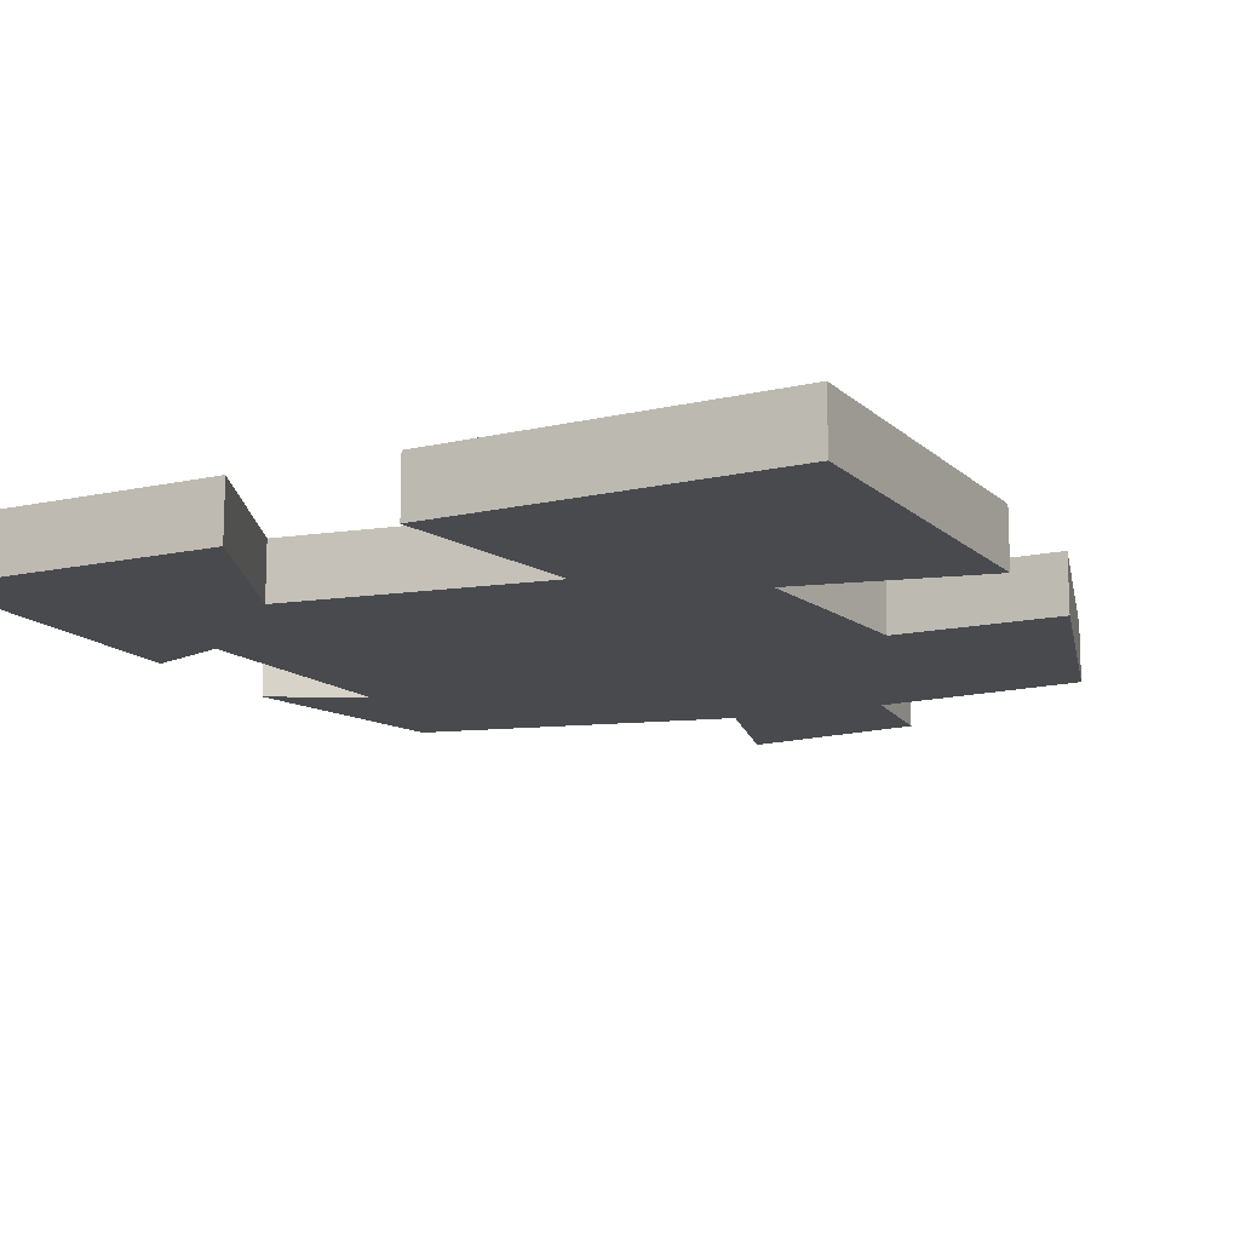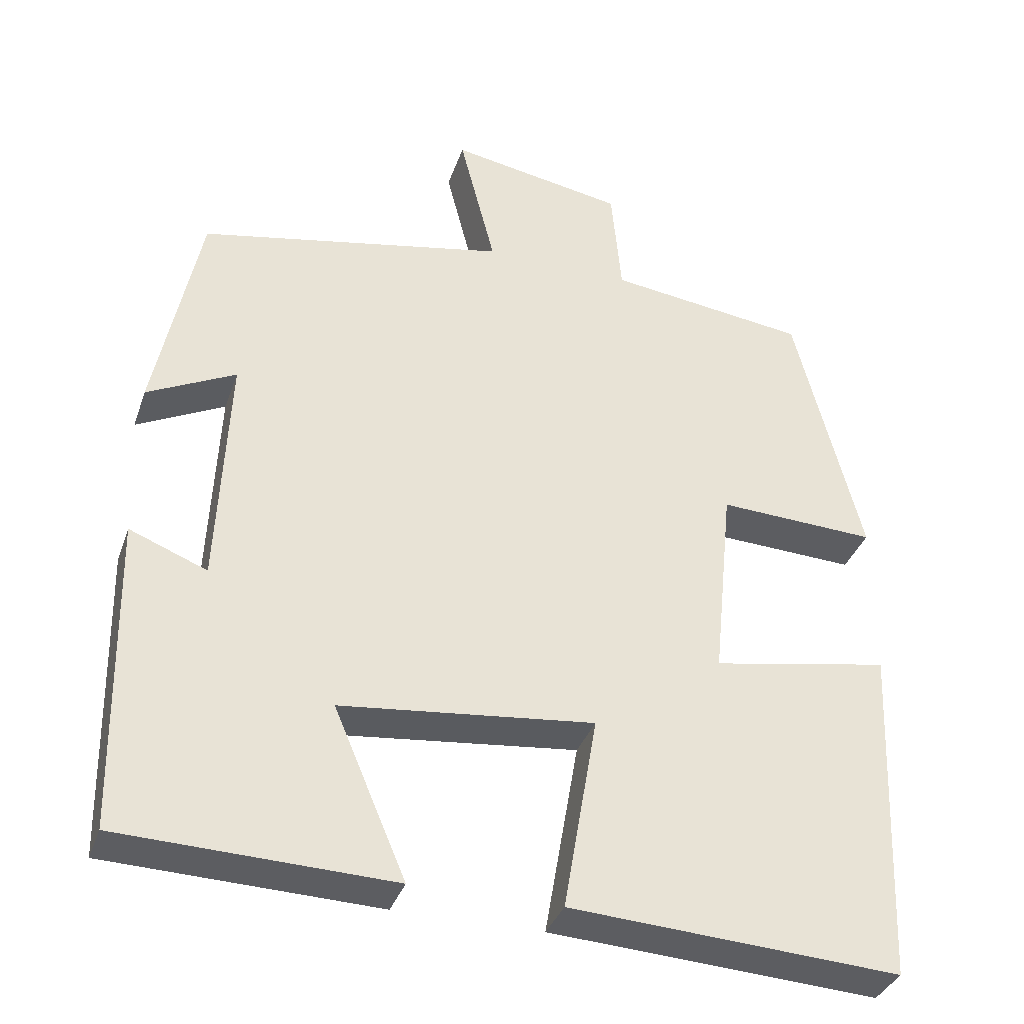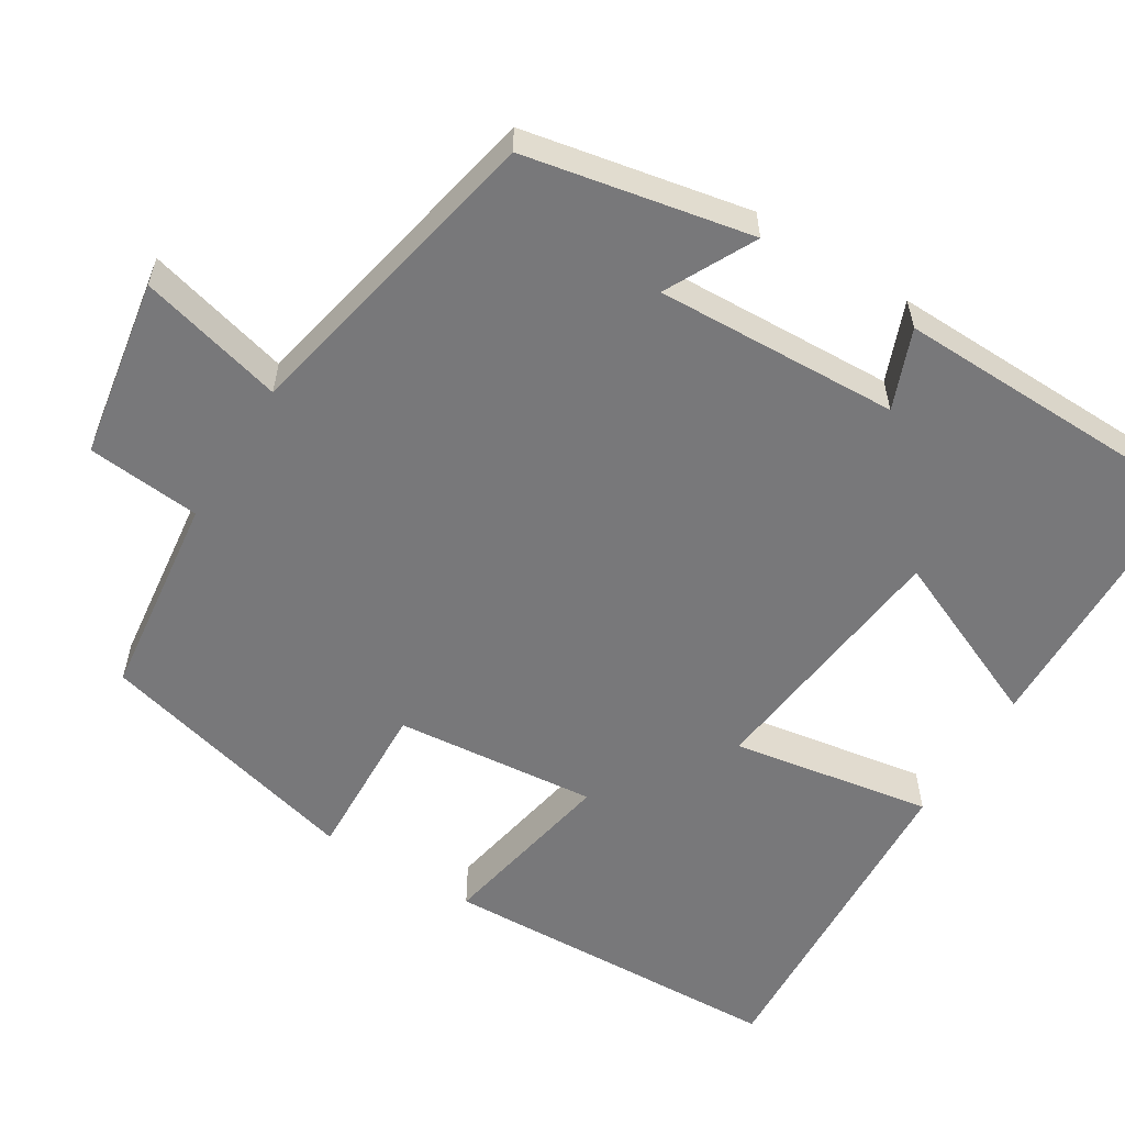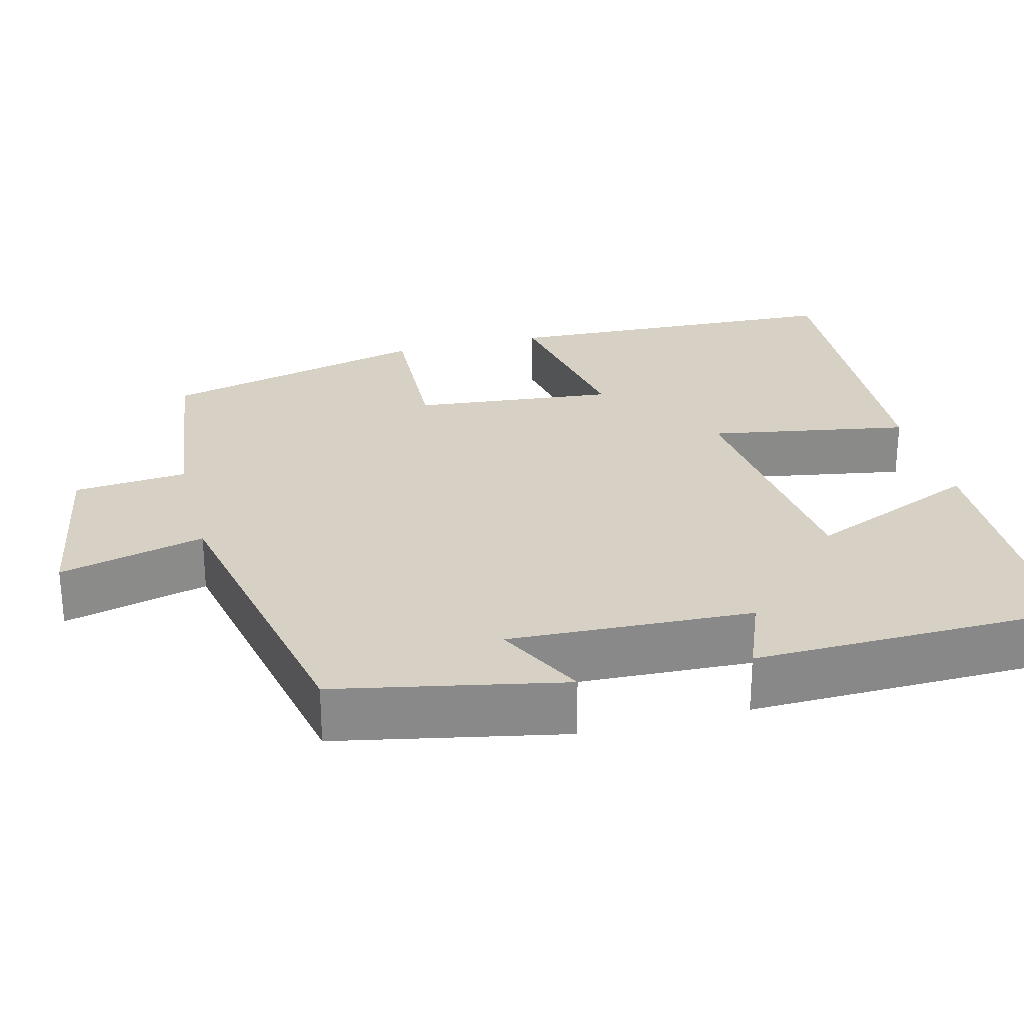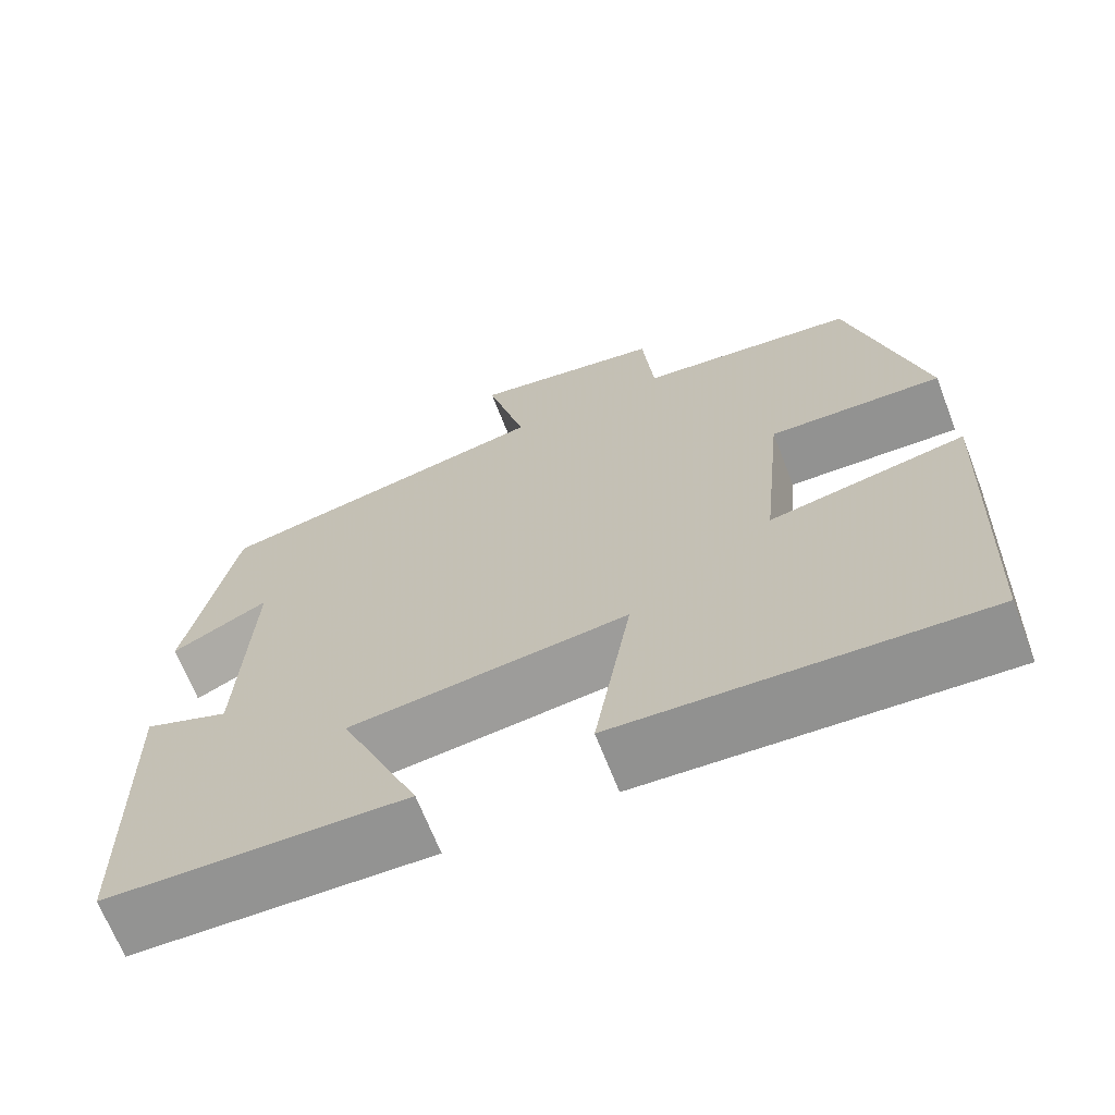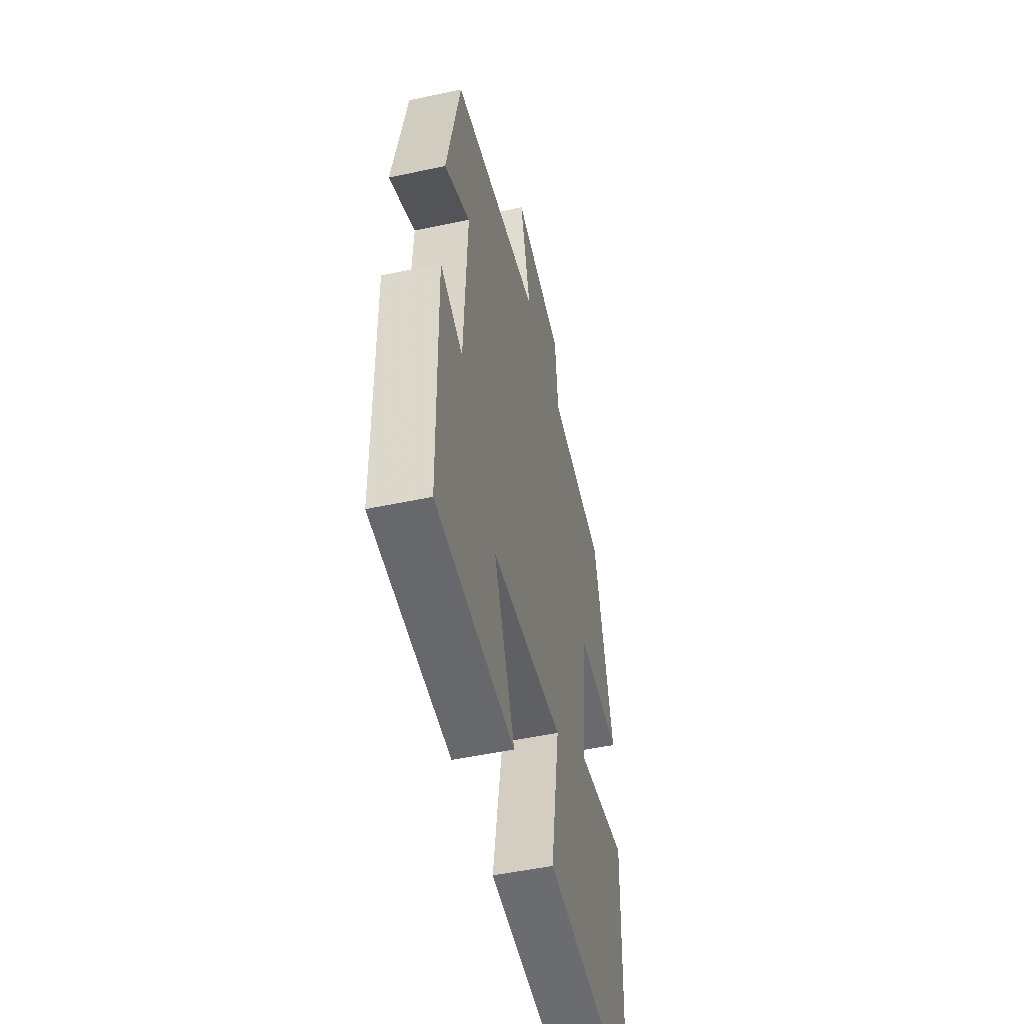
<metadata>
{"format":"obj","ext":"obj","renderer":"f3d","projection":"perspective","resolution":1024,"background":"white","views":[{"elev":-12.9,"azim":-154.6,"up":"+Y"},{"elev":-35.9,"azim":162.0,"up":"+Z"},{"elev":-57.5,"azim":58.1,"up":"+Y"},{"elev":27.0,"azim":75.6,"up":"+Y"},{"elev":-67.5,"azim":-158.8,"up":"+Z"},{"elev":-50.6,"azim":103.2,"up":"+Z"}]}
</metadata>
<code>
v 0.492 0.07 -0.489
v 0.139 0.07 -0.5
v 0.233 0.07 -0.28
v -0.097 0.07 -0.244
v -0.053 0.07 -0.5
v -0.481 0.07 -0.525
v -0.5 0.07 -0.081
v -0.268 0.07 -0.124
v -0.294 0.07 0.134
v -0.5 0.07 0.125
v -0.414 0.07 0.467
v -0.154 0.07 0.5
v -0.141 0.07 0.645
v 0.087 0.07 0.685
v 0.04 0.07 0.5
v 0.442 0.07 0.419
v 0.5 0.07 0.131
v 0.385 0.07 0.189
v 0.399 0.07 -0.121
v 0.5 0.07 -0.081
v 0.492 0 -0.489
v 0.139 0 -0.5
v 0.233 0 -0.28
v -0.097 0 -0.244
v -0.053 0 -0.5
v -0.481 0 -0.525
v -0.5 0 -0.081
v -0.268 0 -0.124
v -0.294 0 0.134
v -0.5 0 0.125
v -0.414 0 0.467
v -0.154 0 0.5
v -0.141 0 0.645
v 0.087 0 0.685
v 0.04 0 0.5
v 0.442 0 0.419
v 0.5 0 0.131
v 0.385 0 0.189
v 0.399 0 -0.121
v 0.5 0 -0.081
f 1 2 3
f 20 1 3
f 19 20 3
f 18 19 3 4
f 15 16 17 18
f 15 18 4
f 12 13 14 15
f 11 12 15
f 10 11 15
f 9 10 15
f 8 9 15 4
f 6 7 8
f 5 6 8
f 4 5 8
f 23 22 21
f 23 21 40
f 23 40 39
f 24 23 39 38
f 38 37 36 35
f 24 38 35
f 35 34 33 32
f 35 32 31
f 35 31 30
f 35 30 29
f 24 35 29 28
f 28 27 26
f 28 26 25
f 28 25 24
f 1 21 22 2
f 2 22 23 3
f 3 23 24 4
f 4 24 25 5
f 5 25 26 6
f 6 26 27 7
f 7 27 28 8
f 8 28 29 9
f 9 29 30 10
f 10 30 31 11
f 11 31 32 12
f 12 32 33 13
f 13 33 34 14
f 14 34 35 15
f 15 35 36 16
f 16 36 37 17
f 17 37 38 18
f 18 38 39 19
f 19 39 40 20
f 20 40 21 1

</code>
